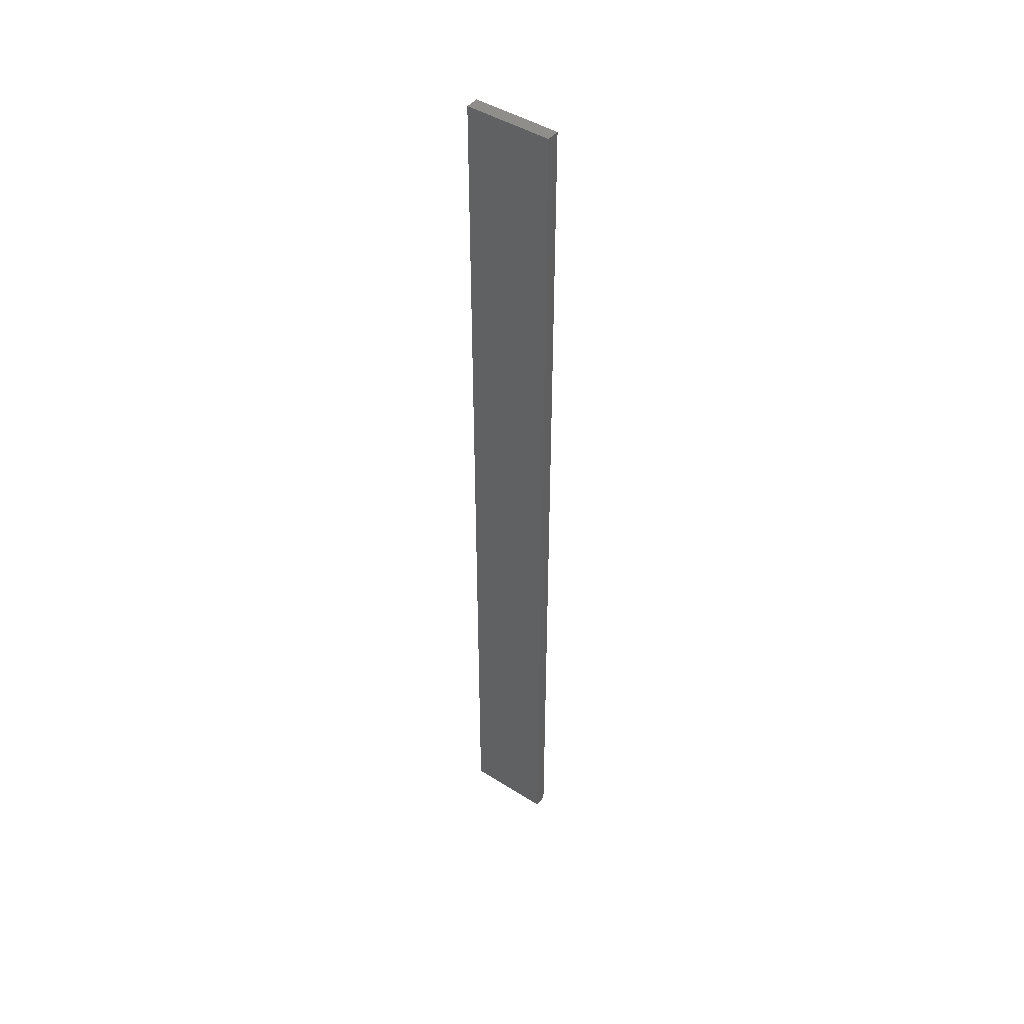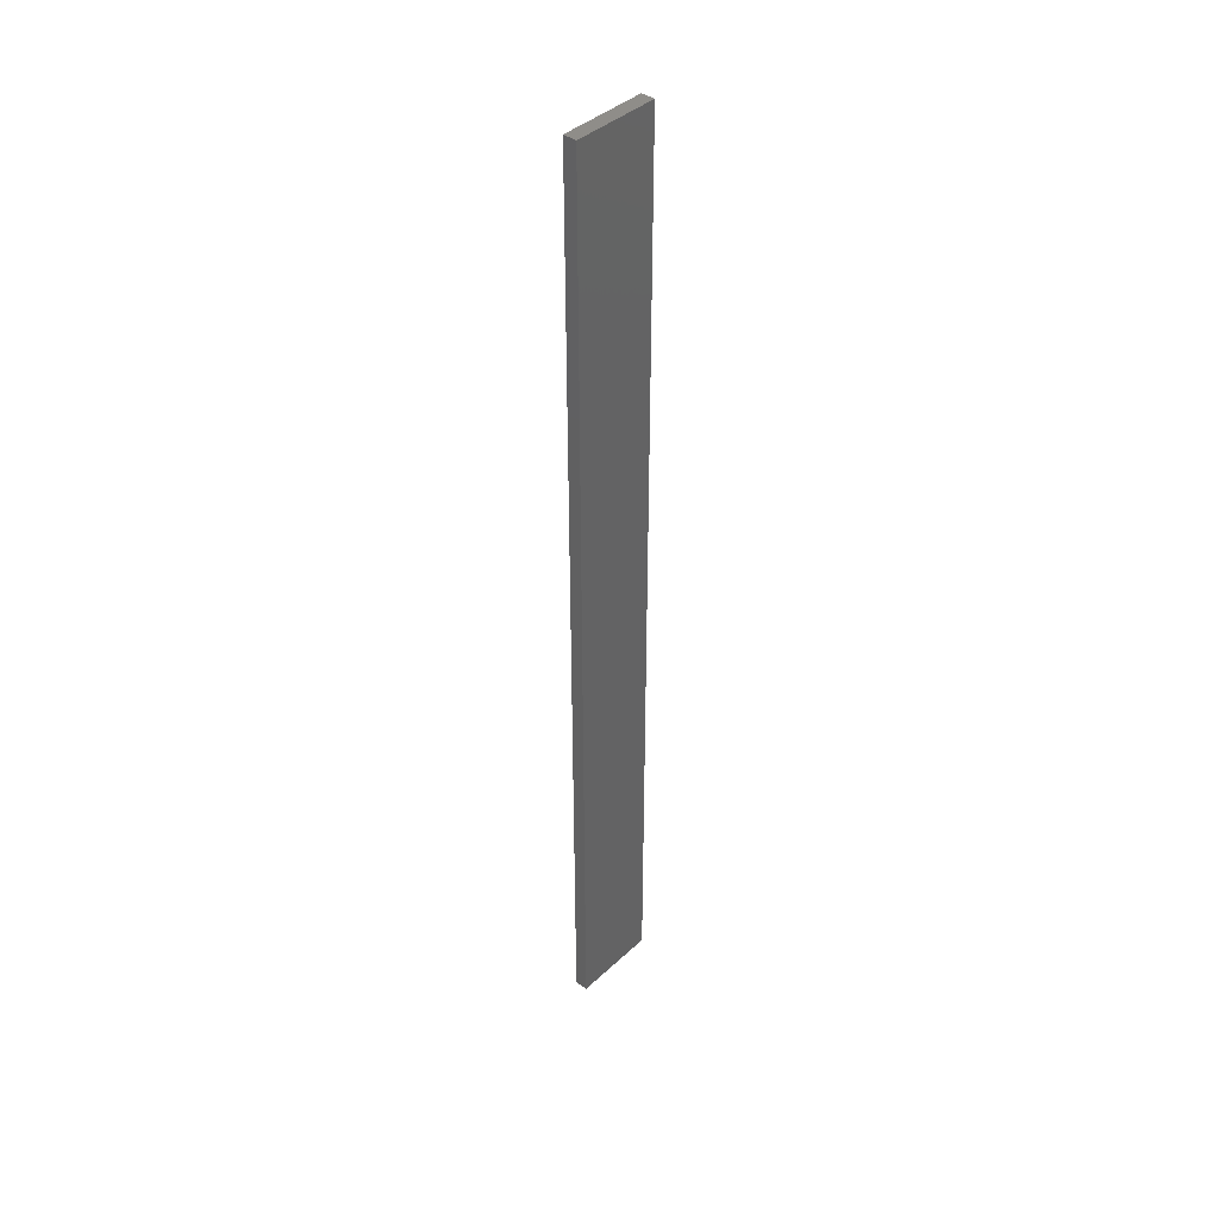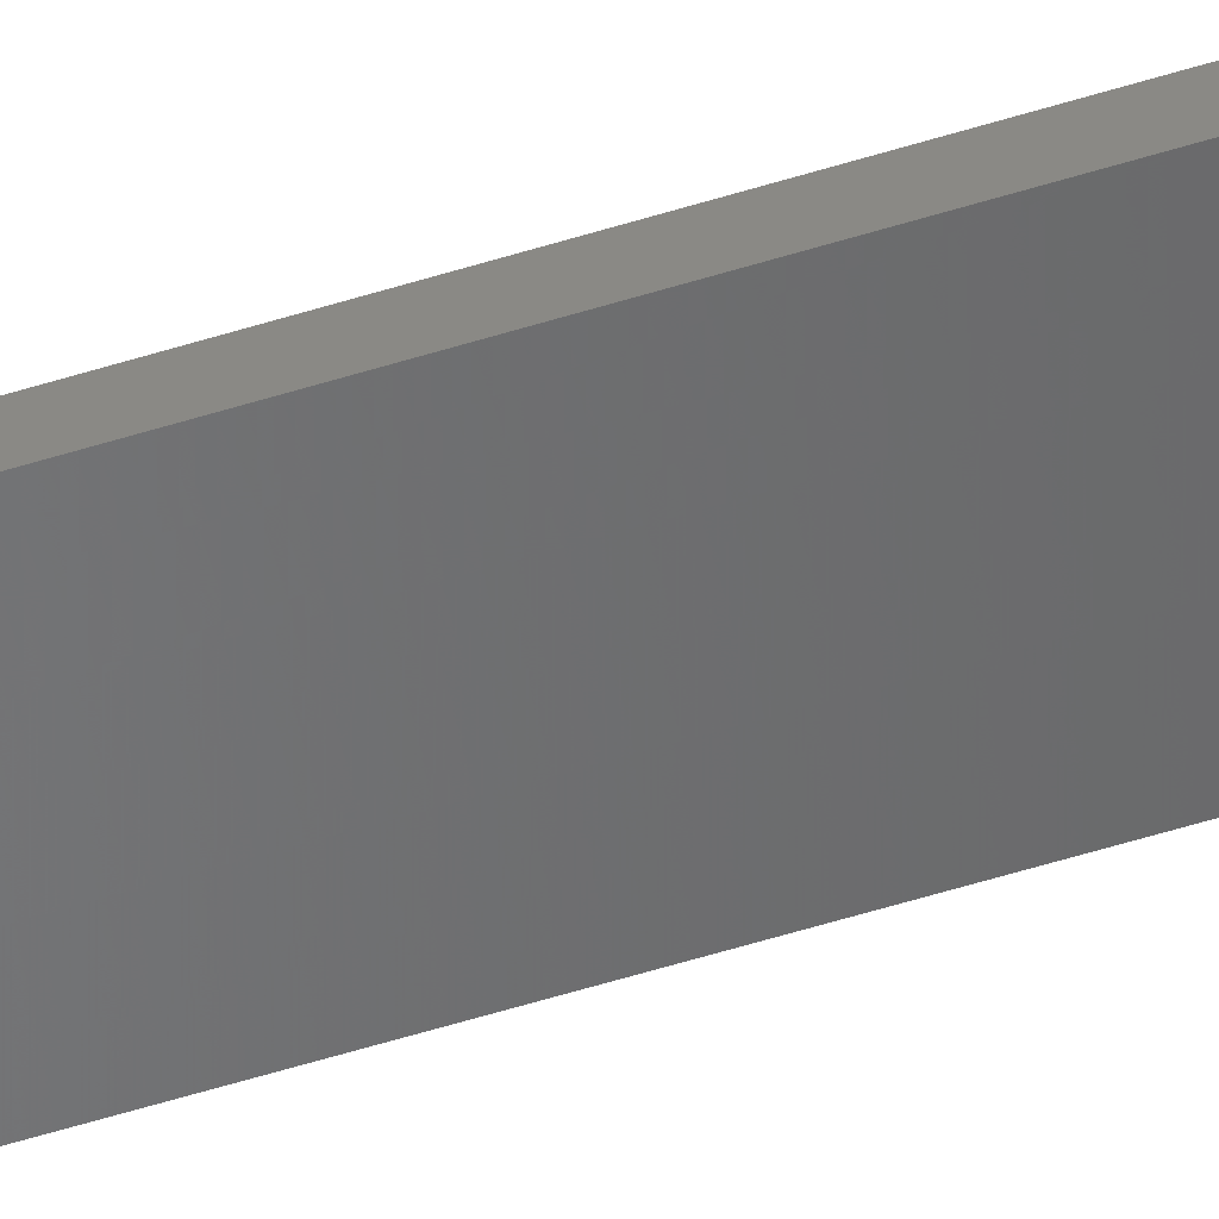
<metadata>
{"format":"stl","ext":"stl","renderer":"f3d","projection":"perspective","resolution":1024,"background":"white","views":[{"elev":45.0,"azim":-131.7,"up":"+Z"},{"elev":40.7,"azim":-36.2,"up":"+Z"},{"elev":-64.5,"azim":-73.2,"up":"+Y"}]}
</metadata>
<code>
# stl→obj: 16 verts, 28 faces
v 19.29 -2.338 -27.82
v 19.19 -2.361 -27.82
v 19.19 -2.361 -31.41
v 19.29 -2.338 -31.41
v 19.4 -2.316 -27.82
v 19.4 -2.316 -31.41
v 19.5 -2.293 -31.41
v 19.5 -2.293 -27.82
v 19.49 -2.244 -27.82
v 19.49 -2.244 -31.41
v 19.18 -2.312 -31.41
v 19.18 -2.312 -27.82
v 19.28 -2.289 -31.41
v 19.28 -2.289 -27.82
v 19.39 -2.267 -27.82
v 19.39 -2.267 -31.41
f 1 2 3
f 1 3 4
f 5 4 6
f 5 6 7
f 5 1 4
f 8 5 7
f 9 8 7
f 9 7 10
f 11 12 13
f 12 14 13
f 13 15 16
f 14 15 13
f 16 9 10
f 15 9 16
f 12 11 3
f 2 12 3
f 9 15 8
f 15 5 8
f 14 1 15
f 15 1 5
f 12 2 14
f 14 2 1
f 16 10 7
f 6 16 7
f 4 13 16
f 4 16 6
f 3 11 13
f 3 13 4

</code>
